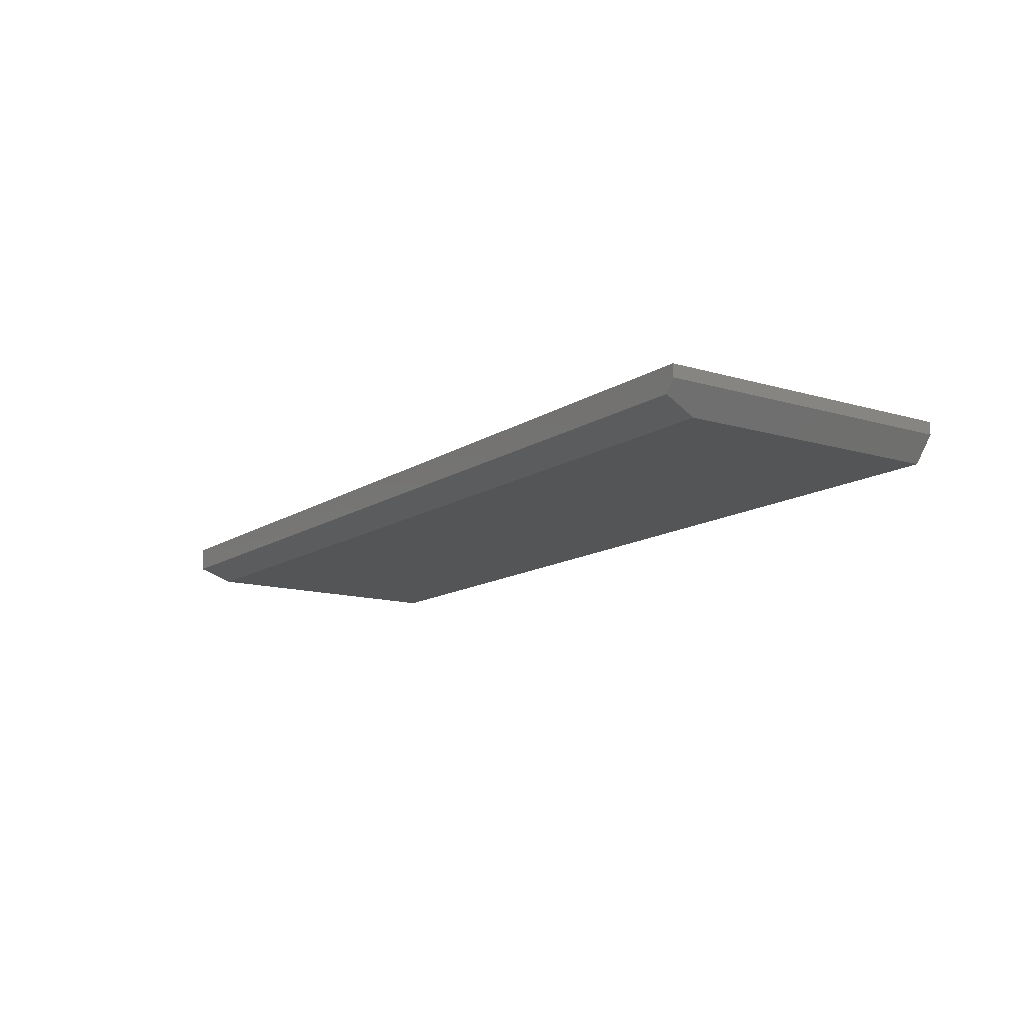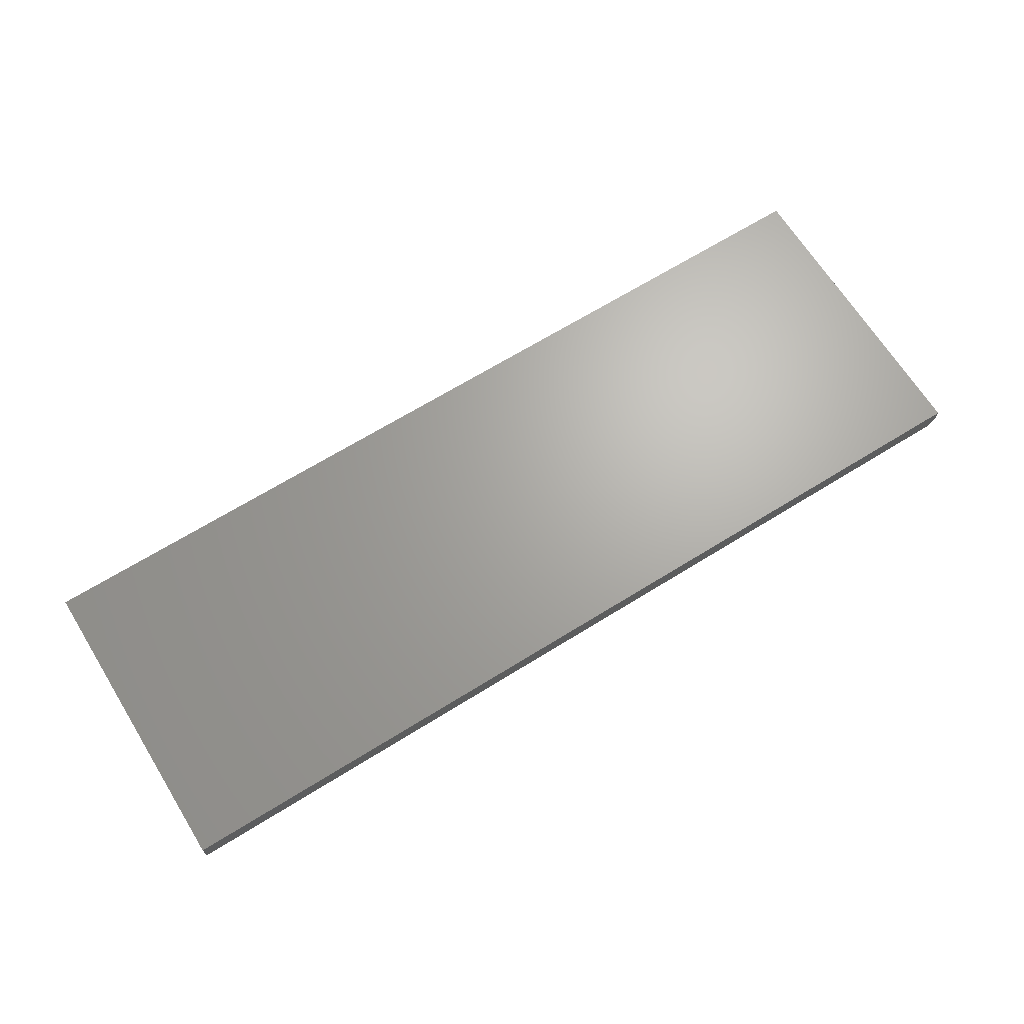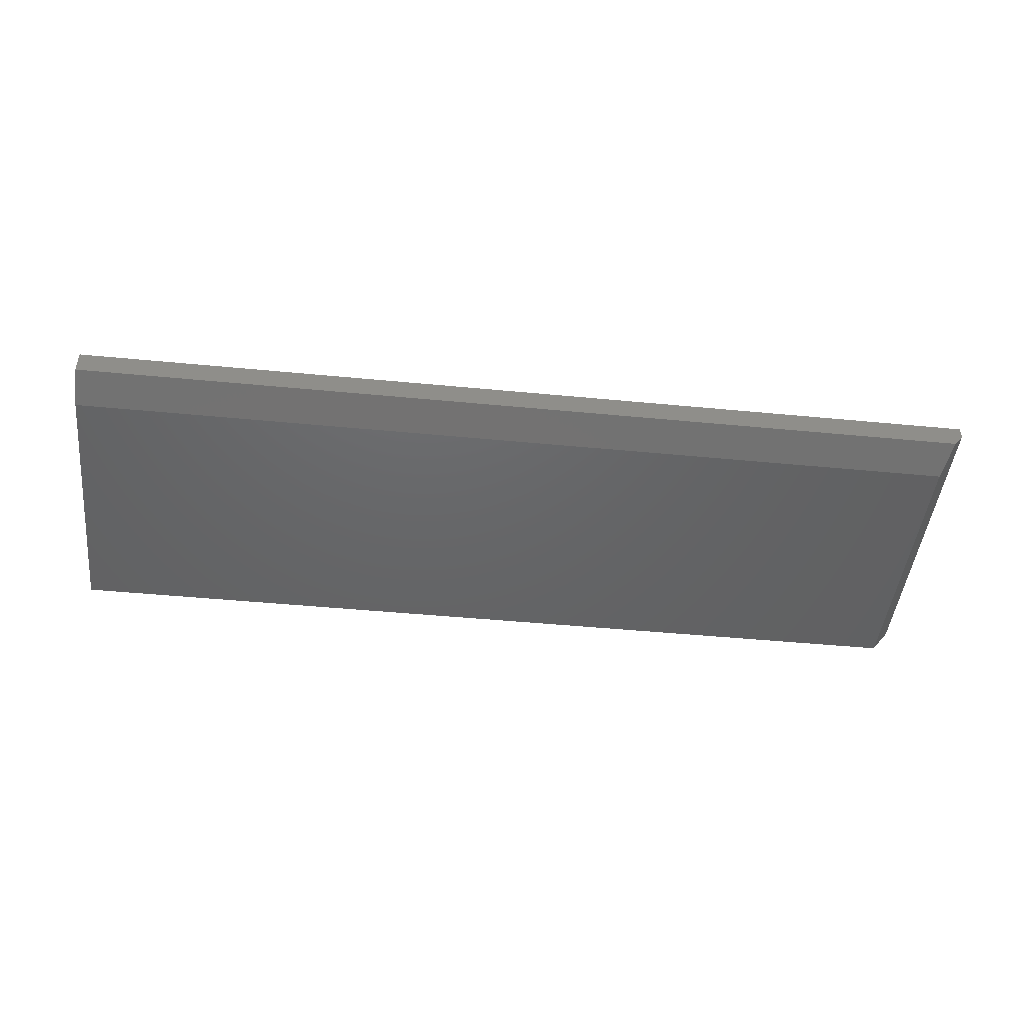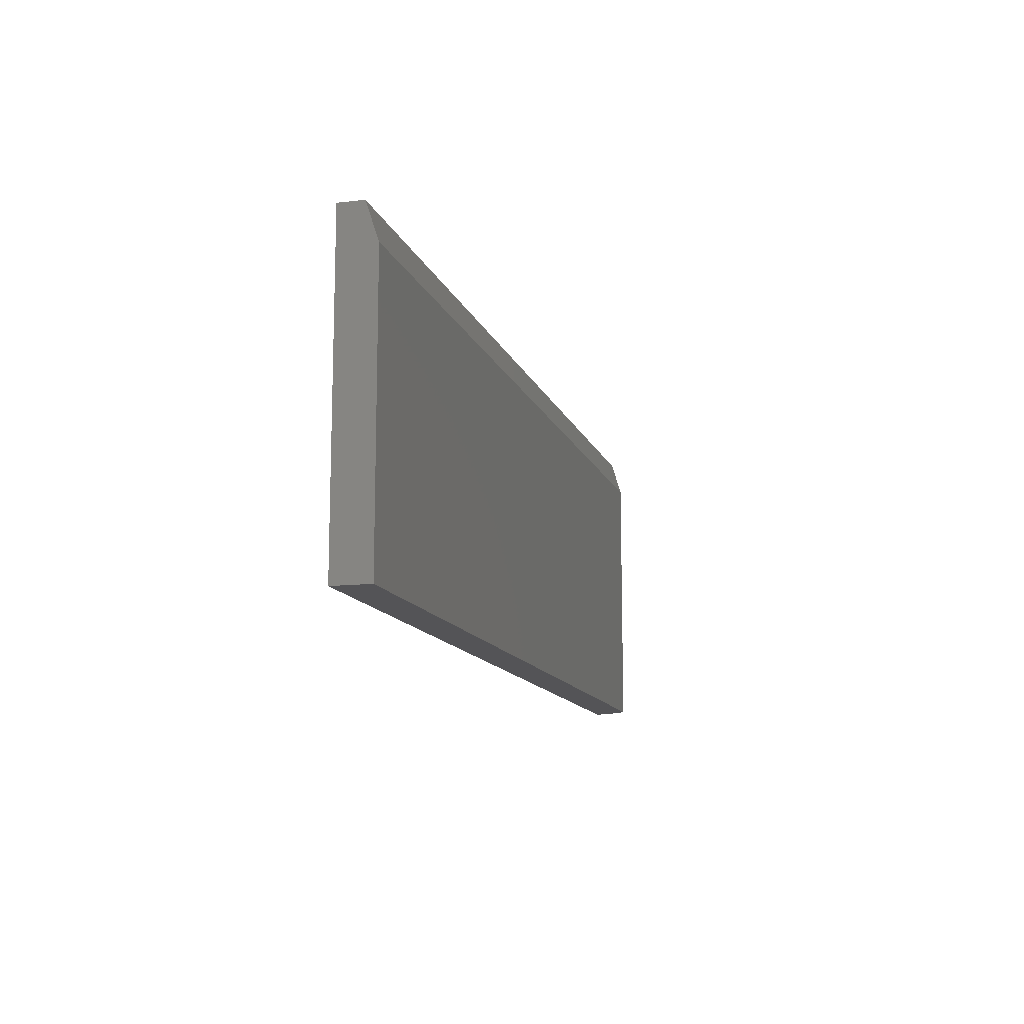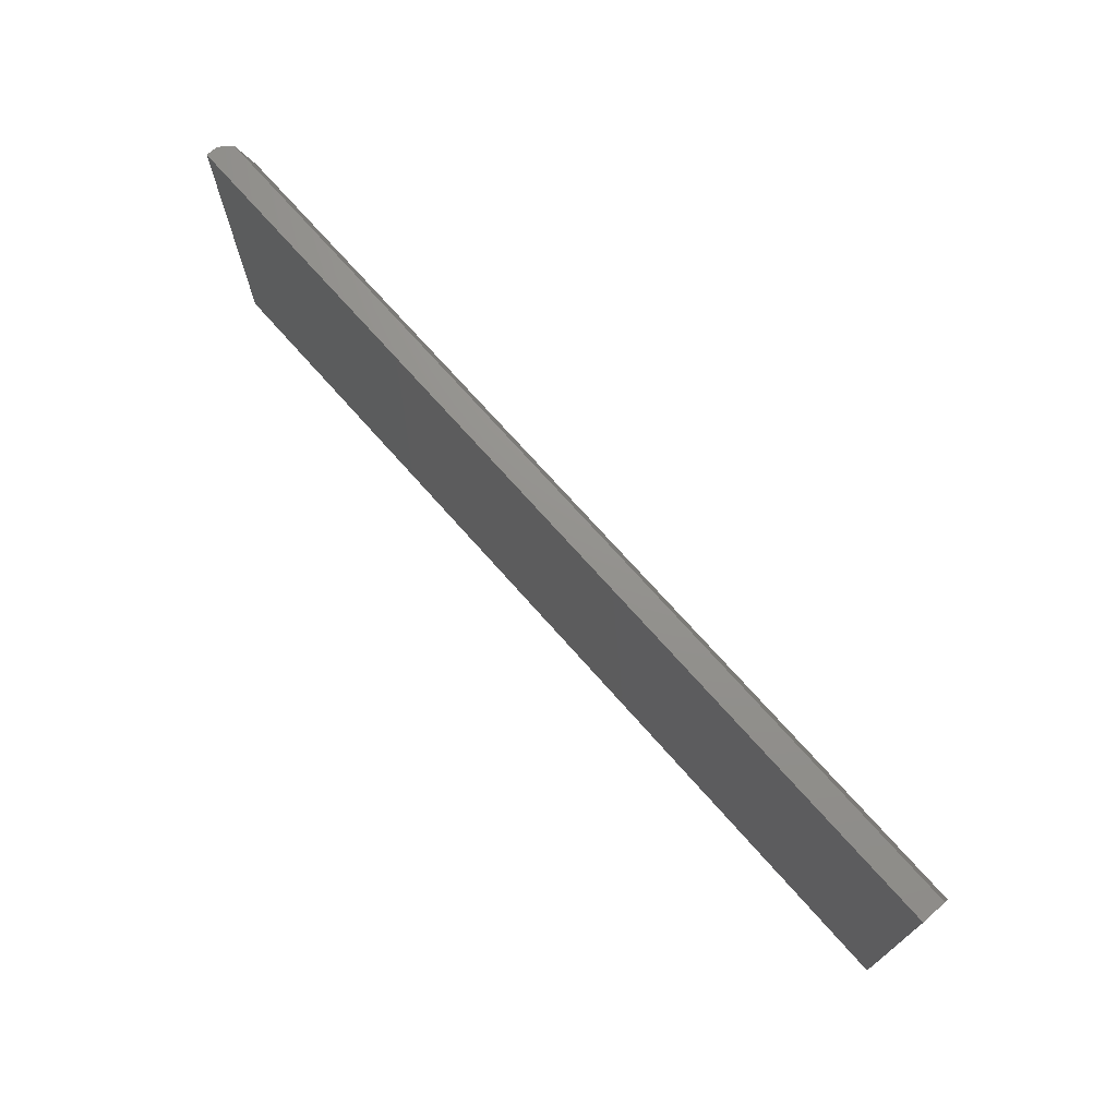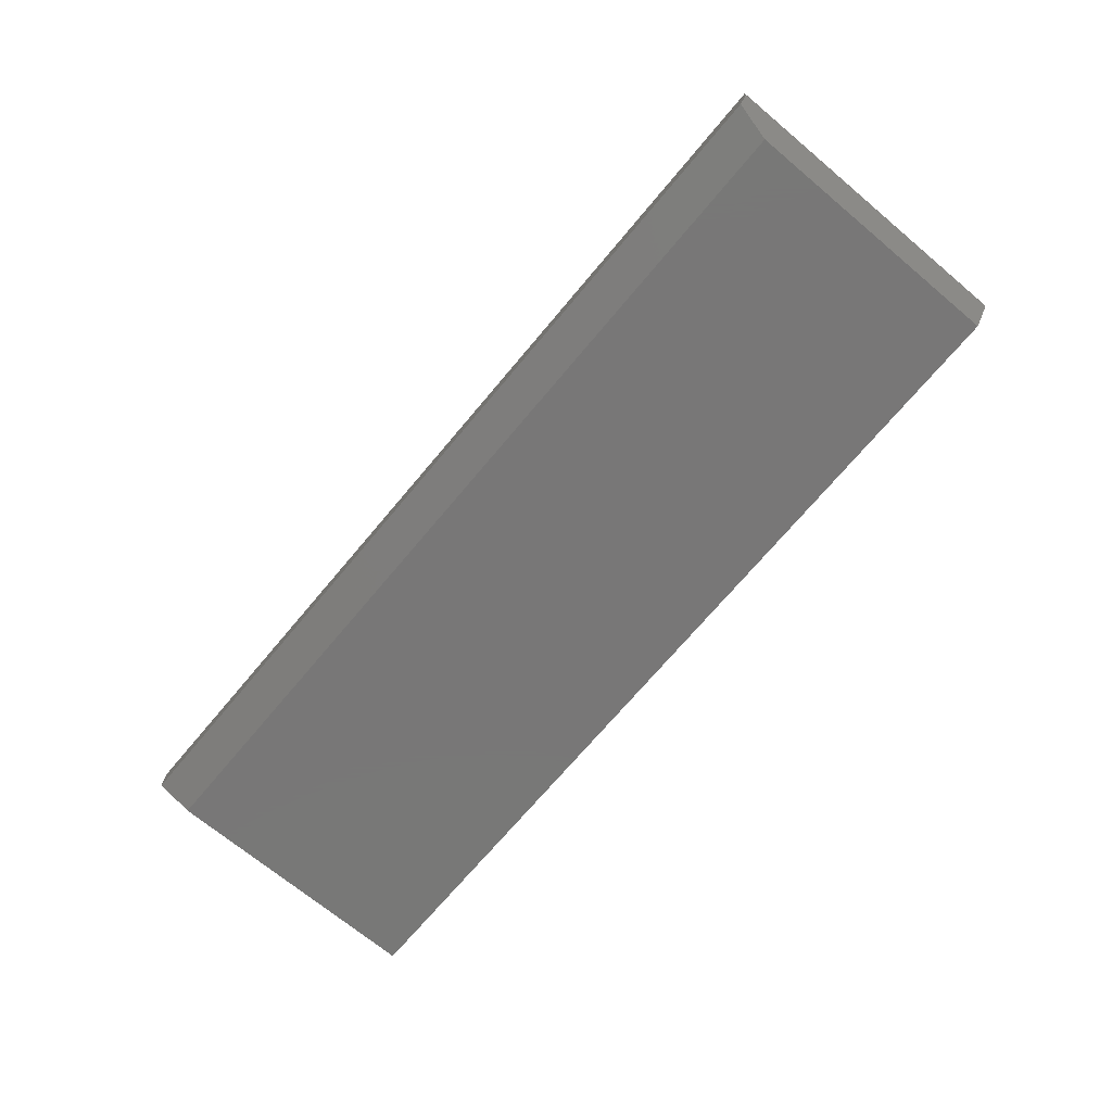
<metadata>
{"format":"stl","ext":"stl","renderer":"f3d","projection":"perspective","resolution":1024,"background":"white","views":[{"elev":-13.1,"azim":-124.6,"up":"+Z"},{"elev":67.0,"azim":148.1,"up":"+Z"},{"elev":-46.3,"azim":173.7,"up":"+Z"},{"elev":-12.5,"azim":105.4,"up":"+Y"},{"elev":71.6,"azim":48.6,"up":"+Y"},{"elev":-70.2,"azim":-129.9,"up":"+Z"}]}
</metadata>
<code>
# stl→obj: 12 verts, 20 faces
v 0.5859 0.1942 0.01562
v 0.5859 0.1474 0
v -0.582 0.1942 0.01562
v -0.5703 0.1474 0
v -0.5703 -0.2031 0
v 0.5859 -0.2031 0
v -0.5938 0.1942 0.04688
v -0.5938 0.1942 0.03125
v -0.5938 -0.2031 0.04688
v -0.5938 -0.2031 0.03125
v 0.5859 0.1942 0.04688
v 0.5859 -0.2031 0.04688
f 1 2 3
f 3 2 4
f 5 4 6
f 6 4 2
f 7 8 9
f 9 8 10
f 11 1 7
f 7 1 3
f 7 3 8
f 6 12 5
f 5 12 9
f 5 9 10
f 5 10 4
f 4 10 8
f 4 8 3
f 12 6 11
f 11 6 2
f 11 2 1
f 9 12 7
f 7 12 11

</code>
